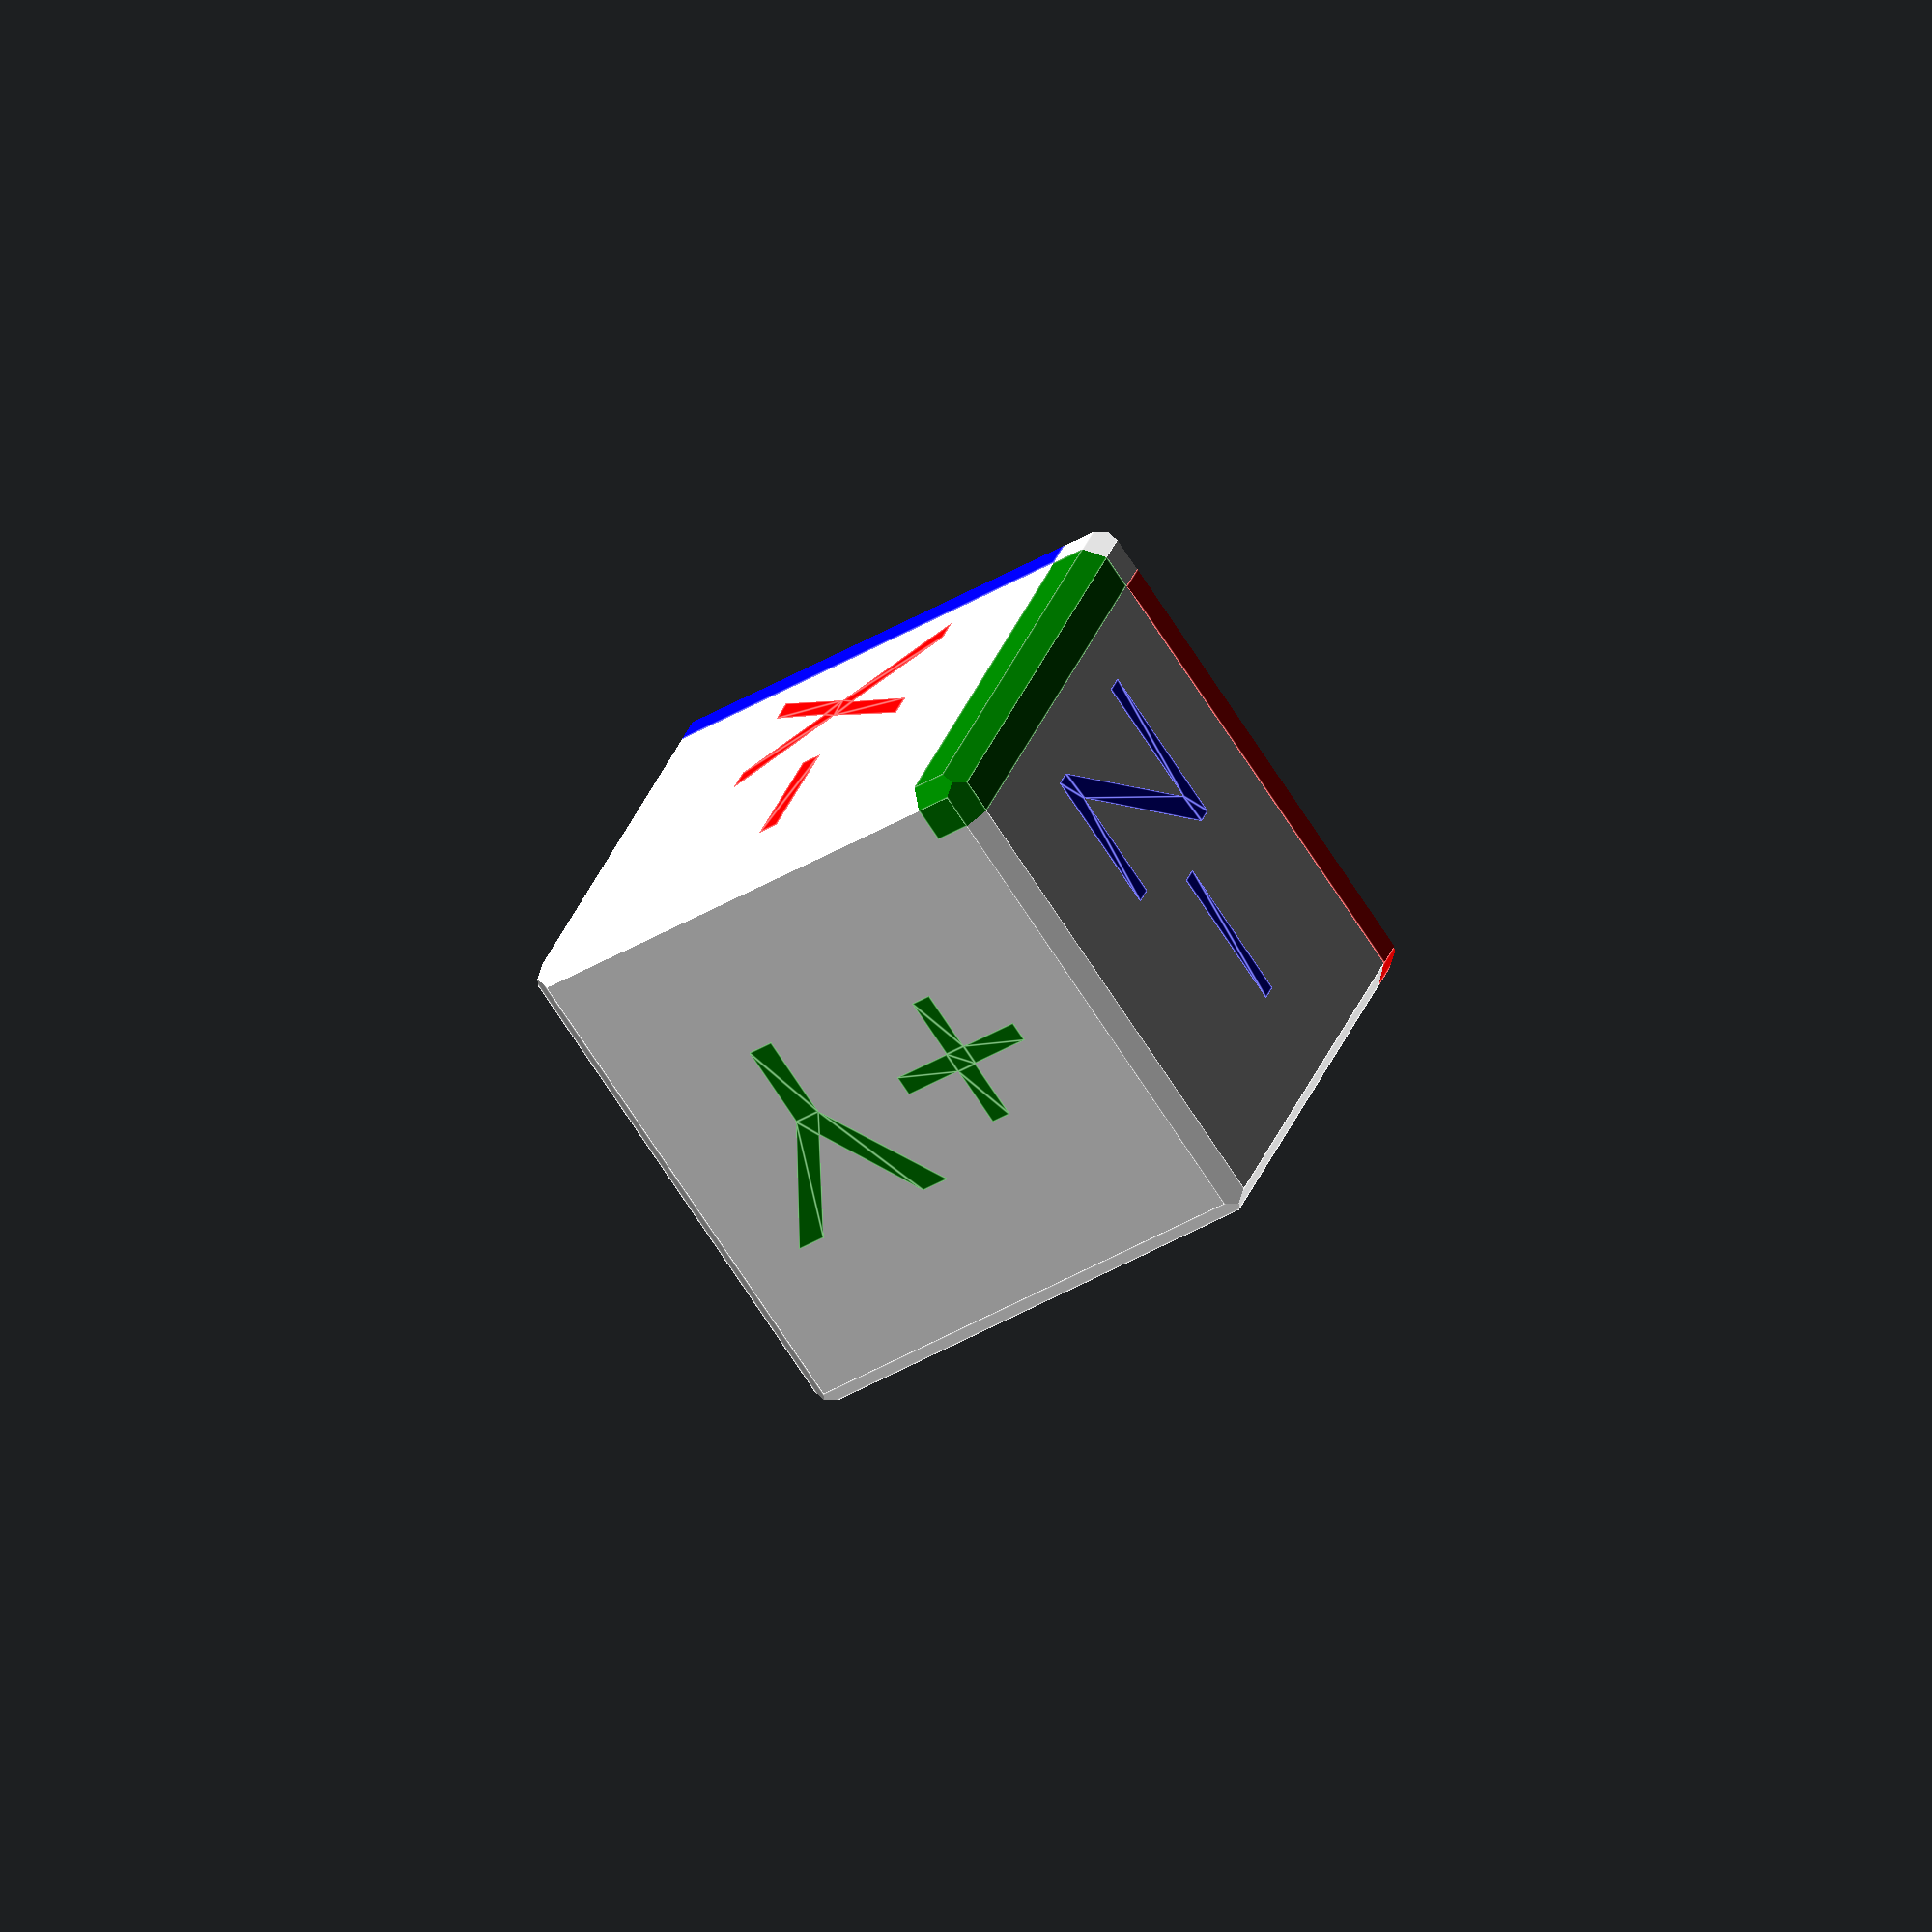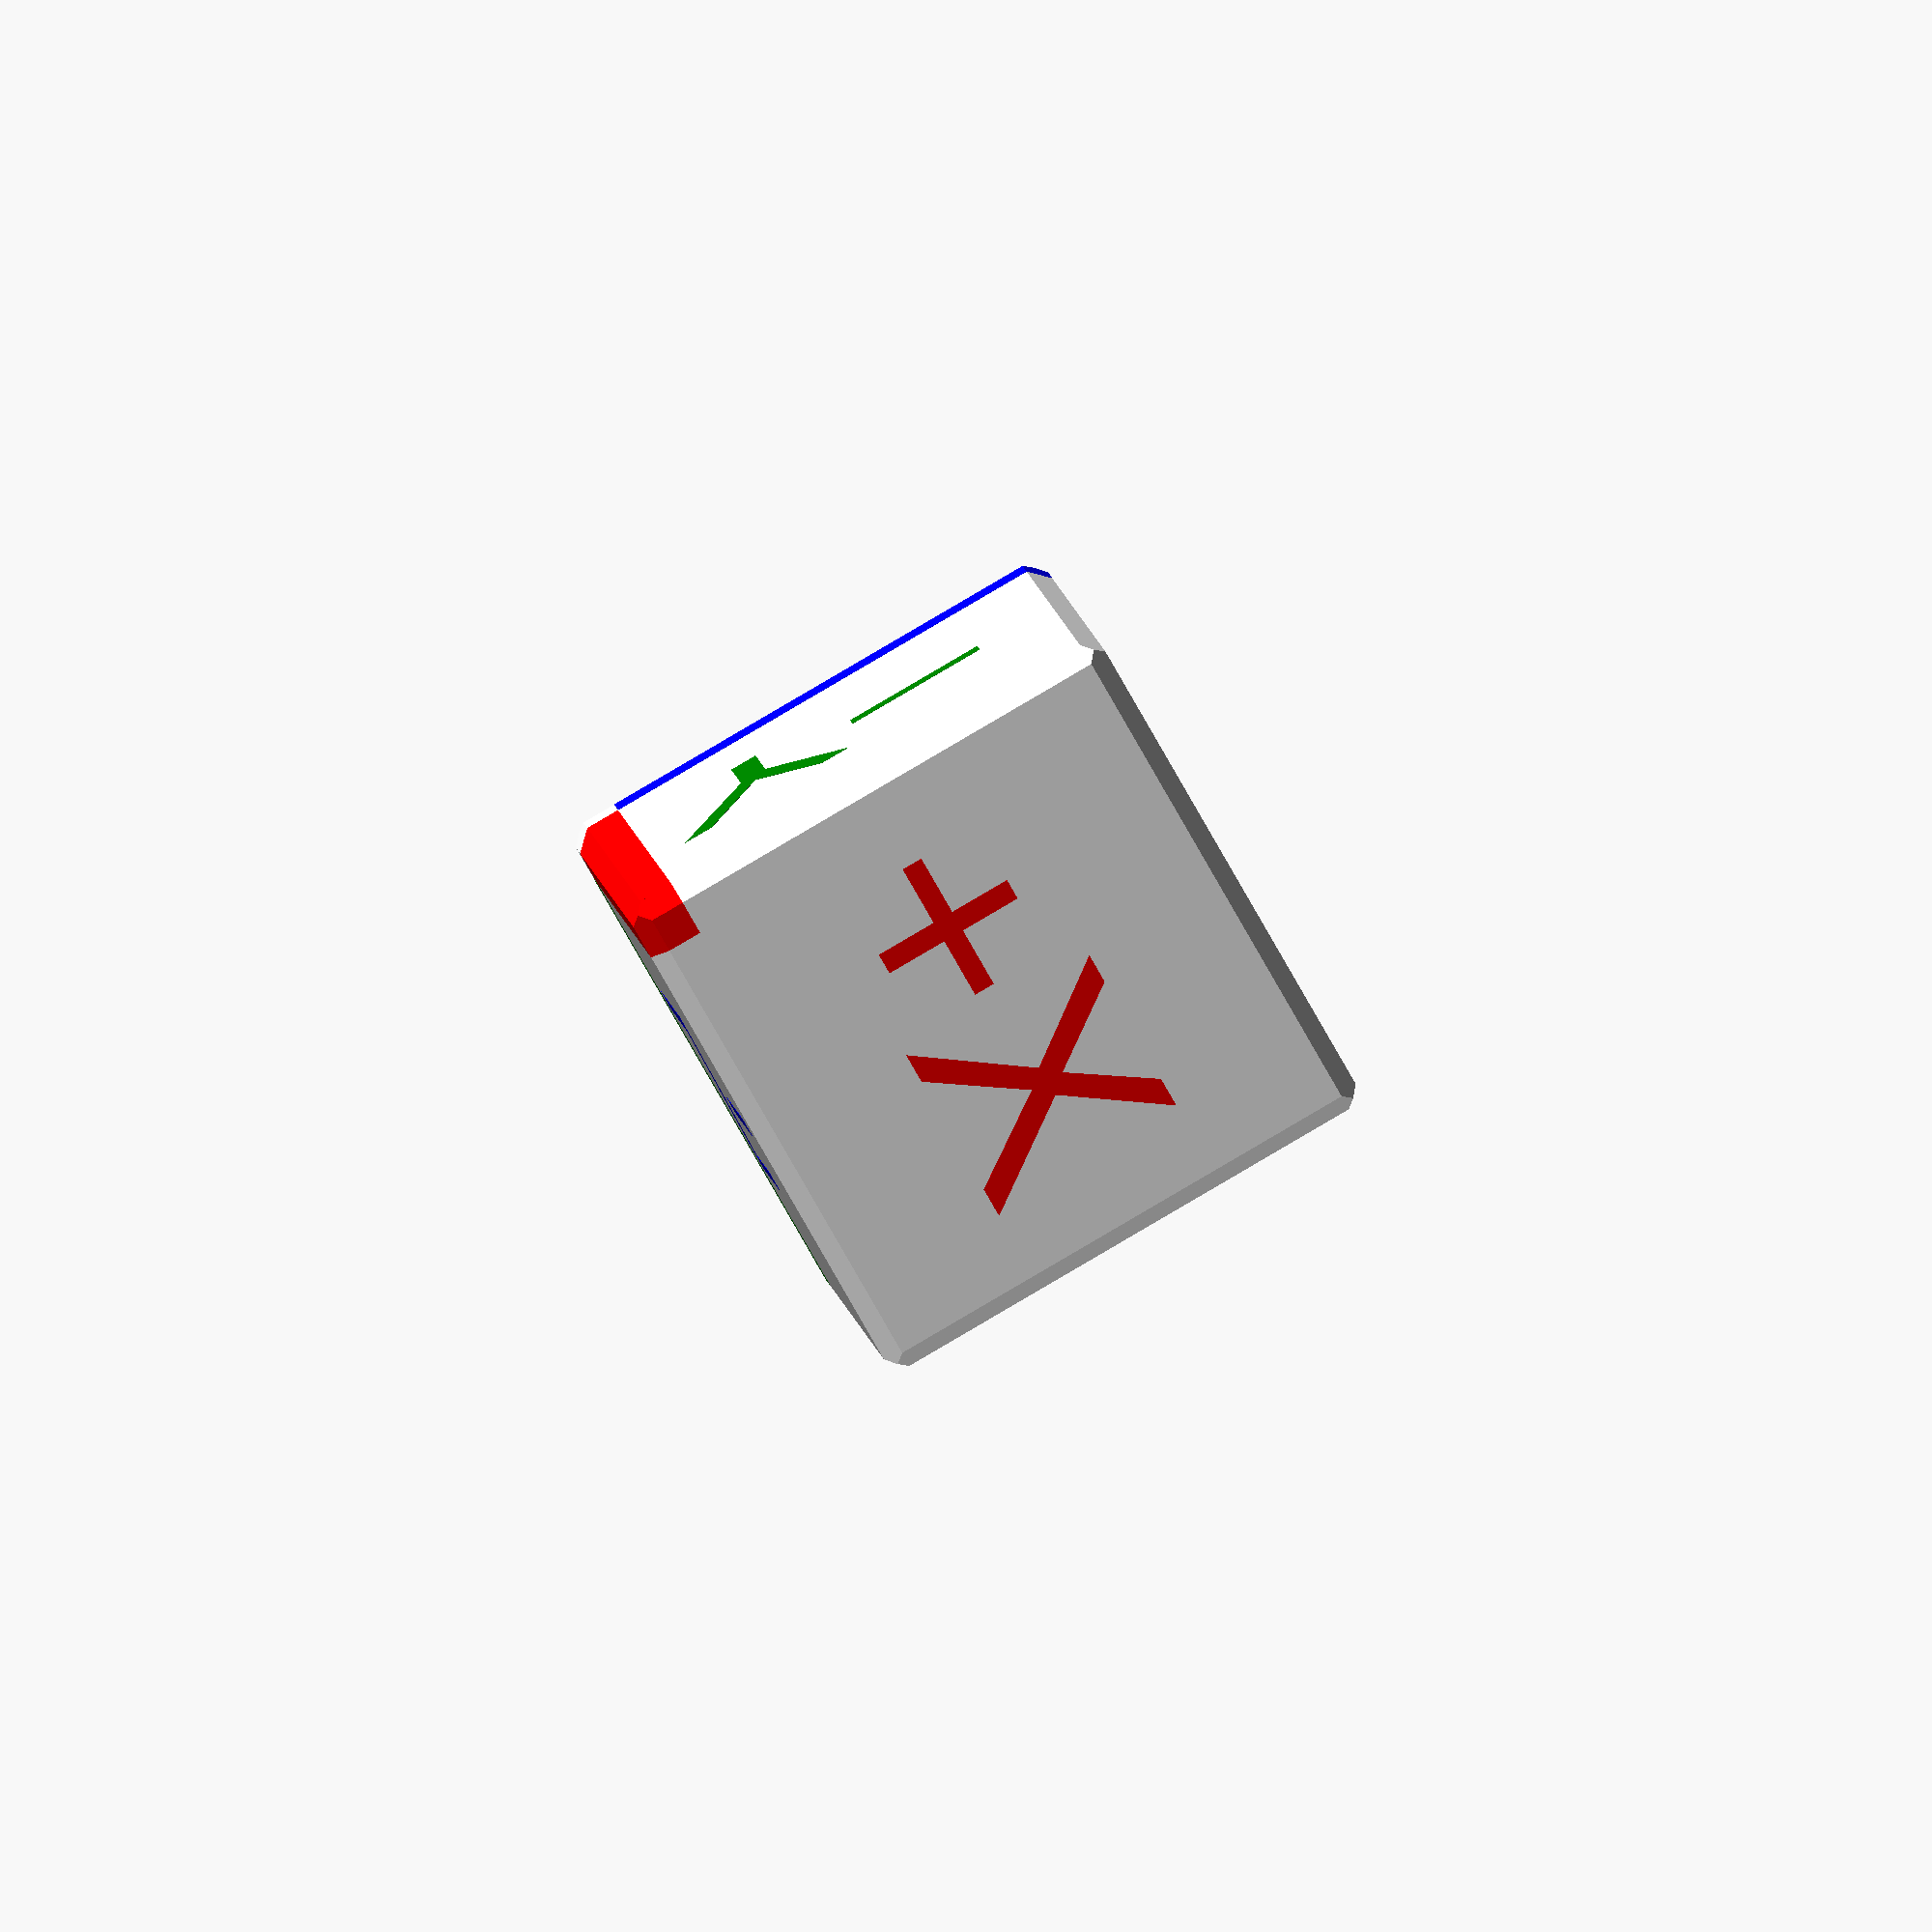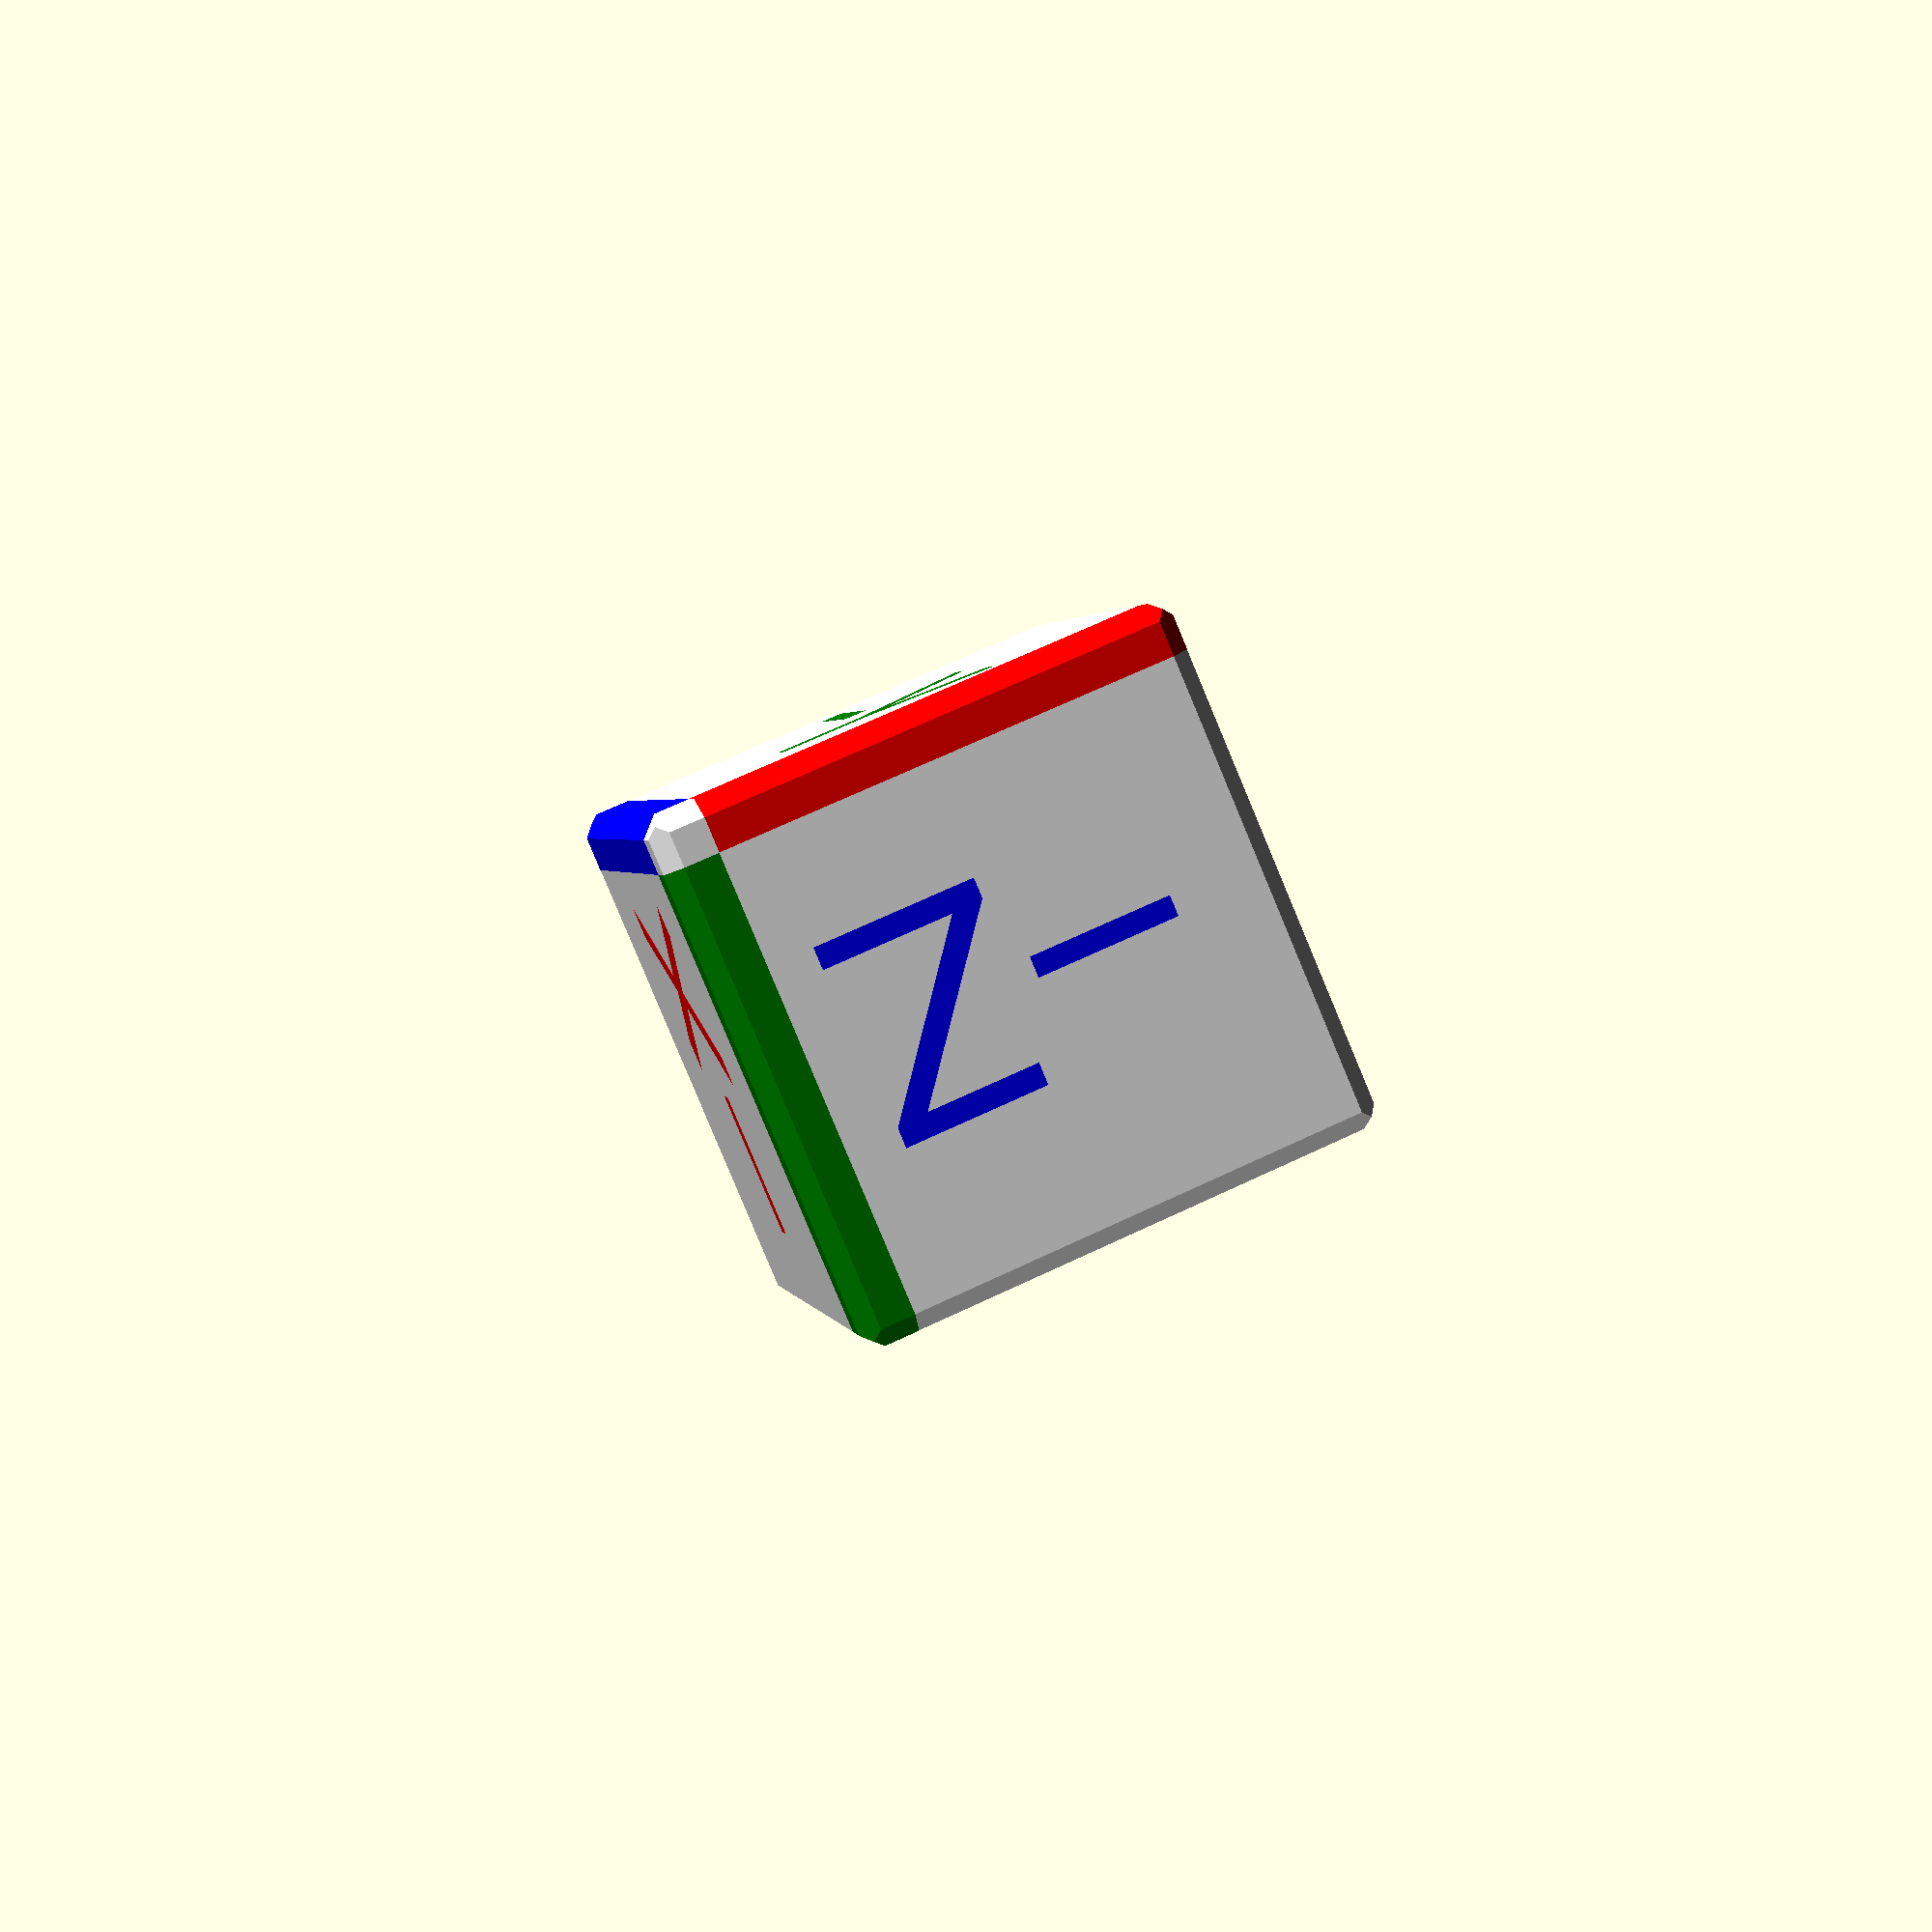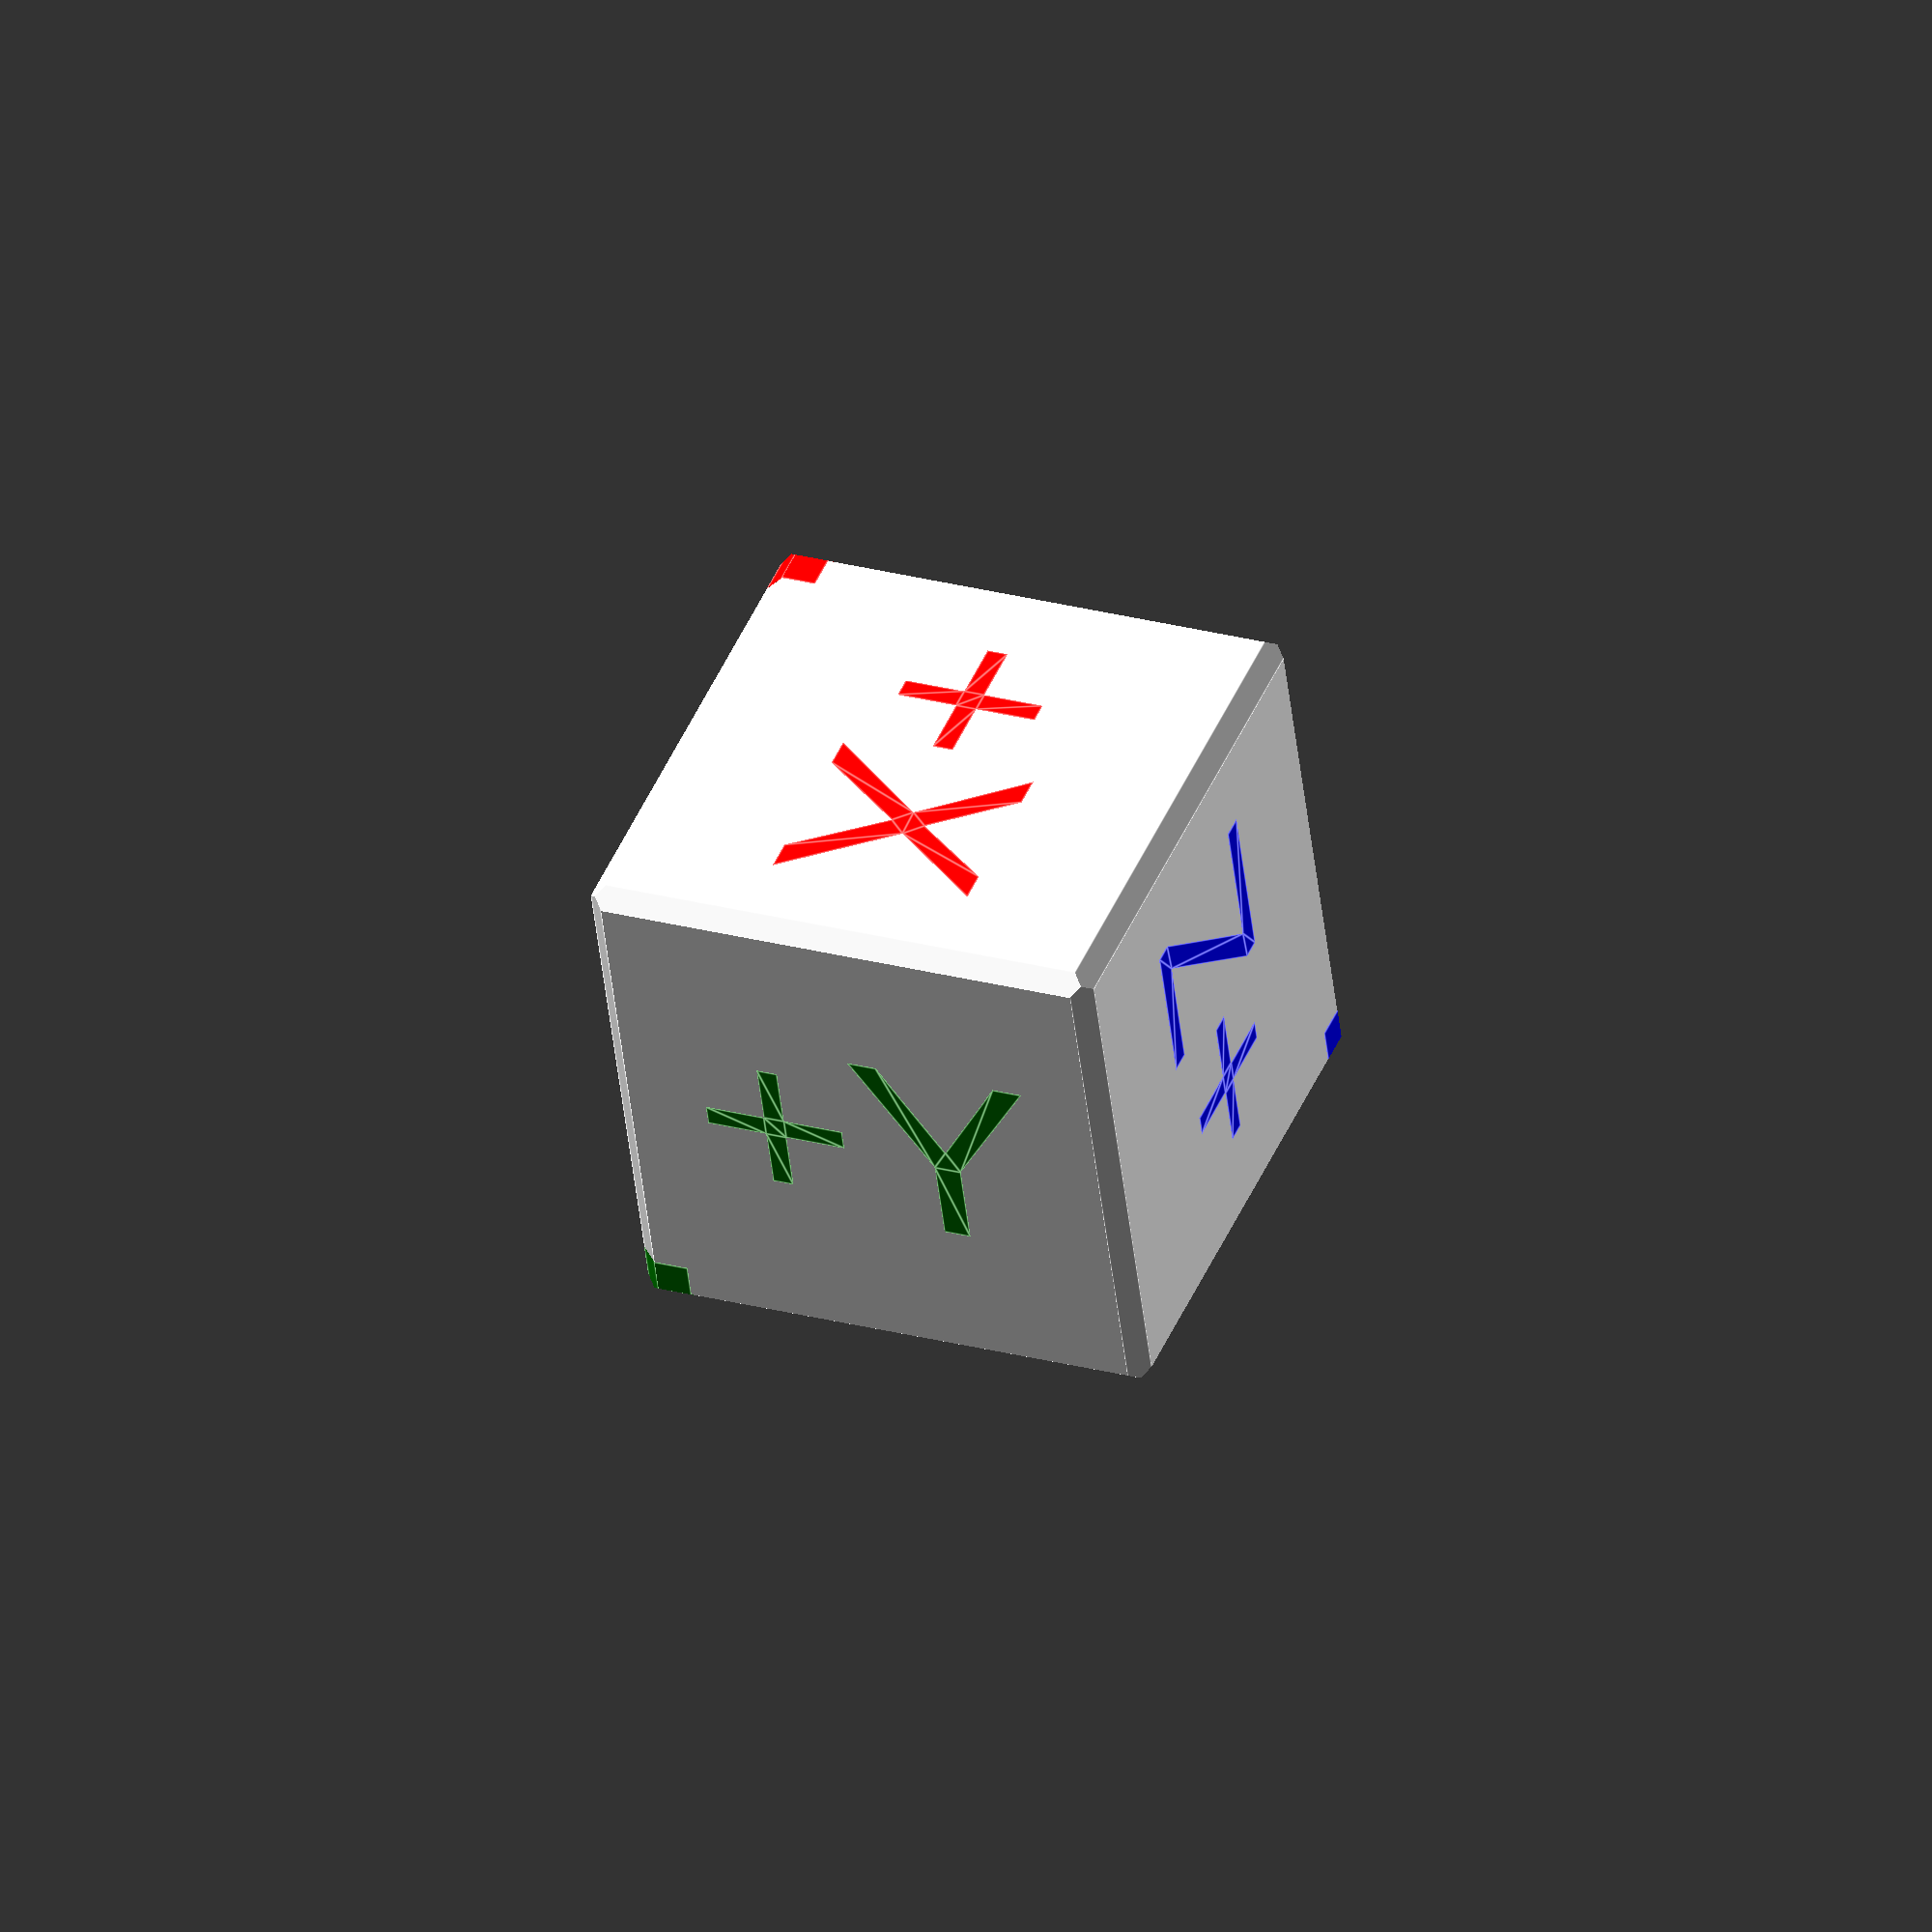
<openscad>
part = "preview";

cube_size = 20;
left_handed = false;
axis_thickness = 2;
text_thickness = 1.6;
bevel_size = 1;

epsilon = 0.01;

if (part == "preview") preview();
else if (part == "n") neutral();
else if (part == "x") x_features();
else if (part == "y") y_features();
else if (part == "z") z_features();


module preview() {
    color("white") neutral();
    color("red") x_features();
    color("green") y_features();
    color("blue") z_features();
}


module neutral() {
    difference() {
        body_without_features();
        
        x_features();
        y_features();
        z_features();
    }
}

module body_without_features() {
    overall_bounds(false) {
        cube([1, 1, 1] * cube_size);
    }
}

module x_features() {
    overall_bounds(true) {
        nominal_x_transform()
        axis_bar_and_label("X");
    }
}

module y_features() {
    overall_bounds(true) {
        nominal_y_transform()
        axis_bar_and_label("Y");
    }
}

module z_features() {
    overall_bounds(true) {
        axis_bar_and_label("Z");
    }
}

module overall_bounds(fudge = false) {
    difference() {
        children();
        
        $bevel_fudge = fudge;
        translate([1, 1, 1] * (cube_size / 2))
        twelve_bevels();
    }
}

module nominal_x_transform() {
    if (left_handed) {
        y_transform() children();
    } else {
        x_transform() children();
    }
}

module nominal_y_transform() {
    if (left_handed) {
        x_transform() children();
    } else {
        y_transform() children();
    }
}

module x_transform() {
    rotate([90, 0, 0])
    rotate([0, 90, 0])
    children();
}

module y_transform() {
    rotate([-90, 0, 0])
    rotate([0, 0, -90])
    children();
}

module axis_bar_and_label(axis) {
    axis_bar();
    
    one_label(str("+", axis), true);
    one_label(str("\u2212", axis), false);
}

module one_label(string, topside) {
    translate([1, 1, 1] * (cube_size / 2))
    rotate([0, topside ? 0 : 180, 0])
    translate([
        0,
        0,
        cube_size / 2 - text_thickness + epsilon])
    linear_extrude(text_thickness)
    text(string, 
        size=cube_size * 0.4,
        halign="center",
        valign="center");
}

module axis_bar() {
    translate([-epsilon, -epsilon, axis_thickness])
    cube([axis_thickness, axis_thickness, cube_size - axis_thickness + epsilon]);
}

module twelve_bevels() {
    four_bevels();
    rotate([90, 0, 0]) four_bevels();
    rotate([0, 90, 0]) four_bevels();
}

module four_bevels() {
    for (angle = [0:90:360]) {
        rotate([0, 0, angle])
        one_bevel();
    }
}

module one_bevel() {
    size = bevel_size - ($bevel_fudge ? epsilon : 0);
    translate([-cube_size / 2 - epsilon, -cube_size / 2 - epsilon, 0])
    rotate([0, 0, 45])
    cube([size, size, cube_size * 2 + epsilon * 4], center=true);
}
</openscad>
<views>
elev=217.1 azim=331.5 roll=51.8 proj=o view=edges
elev=92.2 azim=77.1 roll=300.3 proj=o view=wireframe
elev=178.3 azim=23.1 roll=10.9 proj=p view=solid
elev=333.9 azim=253.1 roll=292.9 proj=o view=edges
</views>
